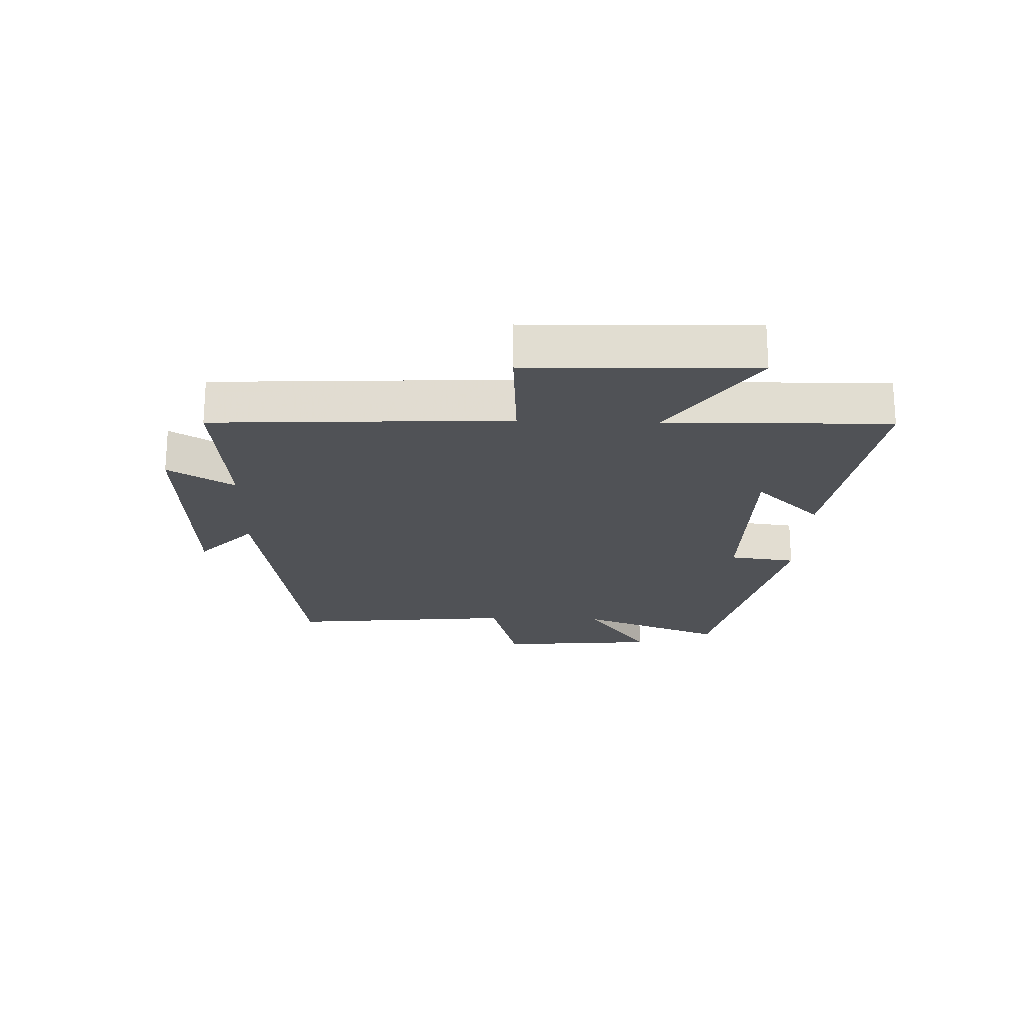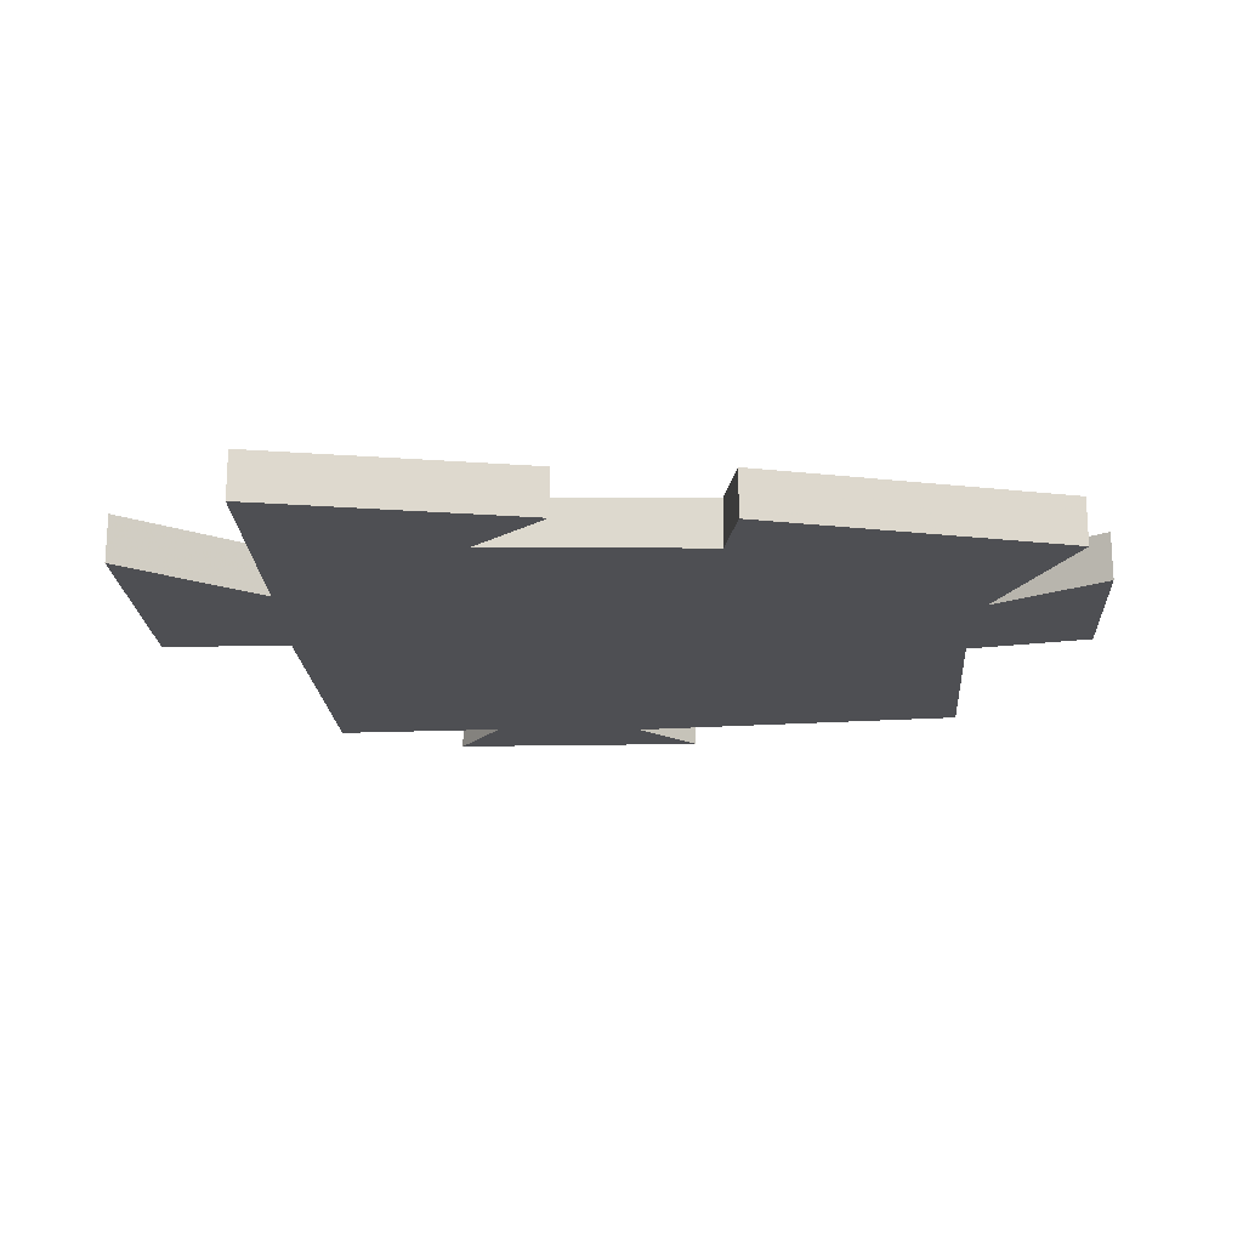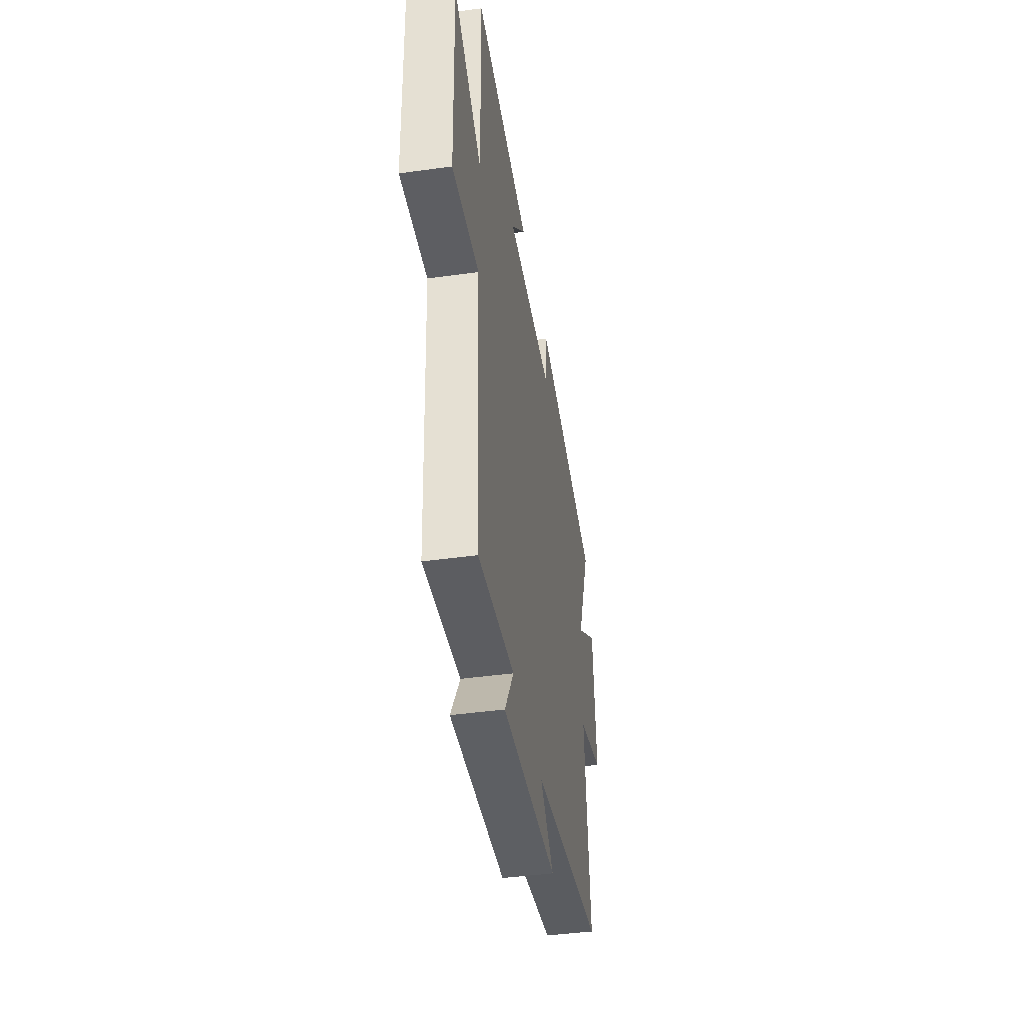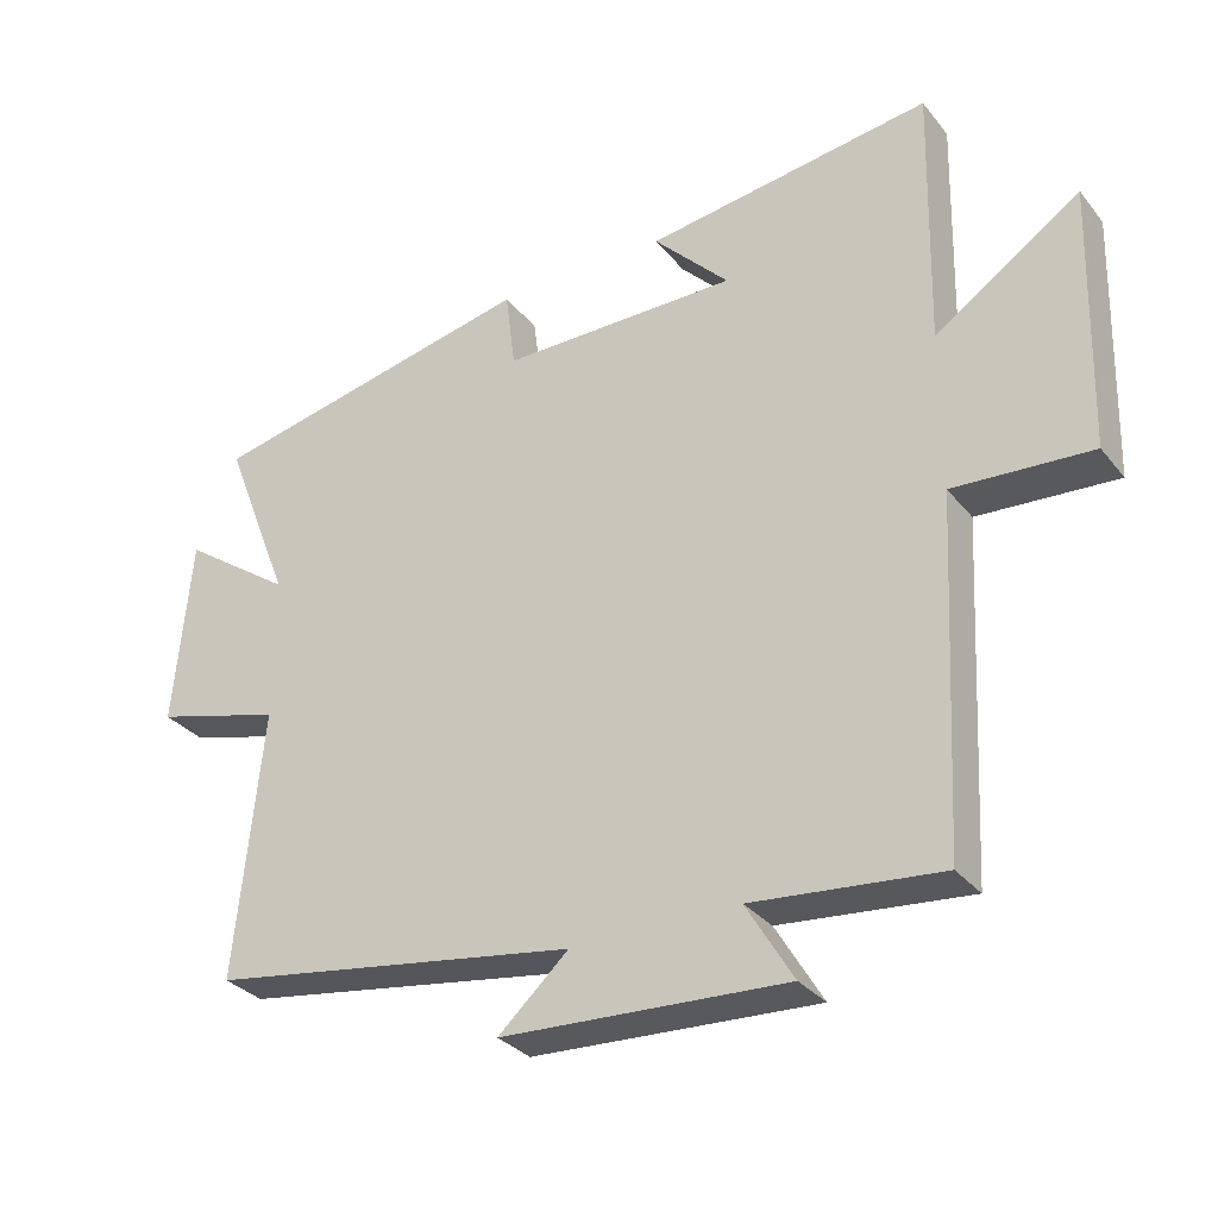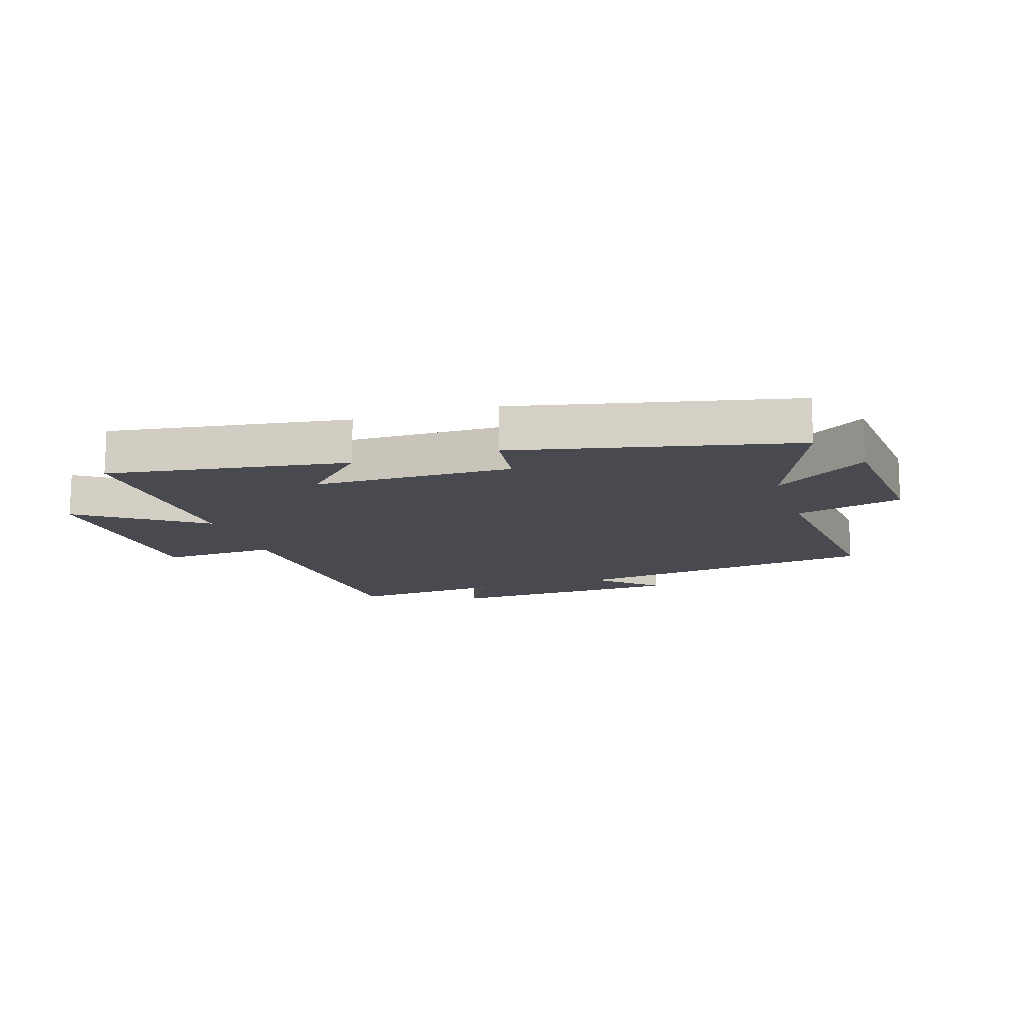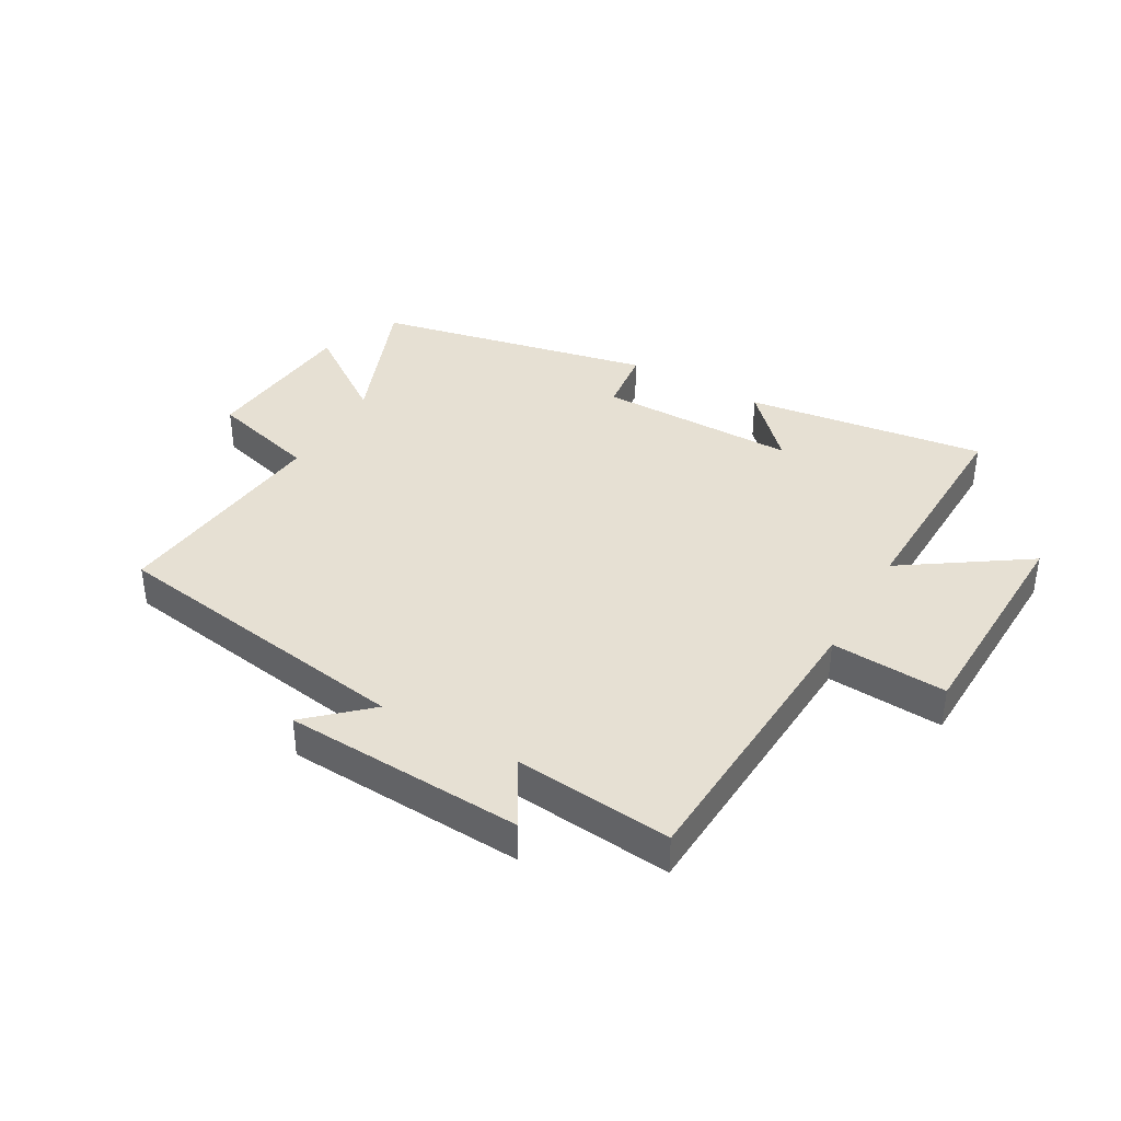
<metadata>
{"format":"obj","ext":"obj","renderer":"f3d","projection":"perspective","resolution":1024,"background":"white","views":[{"elev":-21.0,"azim":-92.0,"up":"+Y"},{"elev":-18.1,"azim":-0.5,"up":"+Y"},{"elev":-42.7,"azim":-80.6,"up":"+Z"},{"elev":-31.3,"azim":-148.2,"up":"+Z"},{"elev":-13.5,"azim":17.4,"up":"+Y"},{"elev":38.5,"azim":-150.1,"up":"+Y"}]}
</metadata>
<code>
v 0.595 0.07 0.401
v 0.5 0.07 0.158
v 0.655 0.07 0.267
v 0.679 0.07 0.003
v 0.5 0.07 -0.046
v 0.538 0.07 -0.421
v 0.022 0.07 -0.5
v 0.12 0.07 -0.59
v -0.278 0.07 -0.61
v -0.212 0.07 -0.5
v -0.475 0.07 -0.525
v -0.5 0.07 -0.037
v -0.693 0.07 -0.049
v -0.703 0.07 0.325
v -0.5 0.07 0.187
v -0.508 0.07 0.556
v -0.108 0.07 0.5
v -0.214 0.07 0.39
v 0.118 0.07 0.39
v 0.132 0.07 0.5
v 0.595 0 0.401
v 0.5 0 0.158
v 0.655 0 0.267
v 0.679 0 0.003
v 0.5 0 -0.046
v 0.538 0 -0.421
v 0.022 0 -0.5
v 0.12 0 -0.59
v -0.278 0 -0.61
v -0.212 0 -0.5
v -0.475 0 -0.525
v -0.5 0 -0.037
v -0.693 0 -0.049
v -0.703 0 0.325
v -0.5 0 0.187
v -0.508 0 0.556
v -0.108 0 0.5
v -0.214 0 0.39
v 0.118 0 0.39
v 0.132 0 0.5
f 19 20 1 2
f 18 19 2
f 15 16 17 18
f 15 18 2
f 12 13 14 15
f 12 15 2
f 11 12 2
f 10 11 2
f 7 8 9 10
f 5 6 7 10
f 5 10 2 3
f 3 4 5
f 22 21 40 39
f 22 39 38
f 38 37 36 35
f 22 38 35
f 35 34 33 32
f 22 35 32
f 22 32 31
f 22 31 30
f 30 29 28 27
f 30 27 26 25
f 23 22 30 25
f 25 24 23
f 1 21 22 2
f 2 22 23 3
f 3 23 24 4
f 4 24 25 5
f 5 25 26 6
f 6 26 27 7
f 7 27 28 8
f 8 28 29 9
f 9 29 30 10
f 10 30 31 11
f 11 31 32 12
f 12 32 33 13
f 13 33 34 14
f 14 34 35 15
f 15 35 36 16
f 16 36 37 17
f 17 37 38 18
f 18 38 39 19
f 19 39 40 20
f 20 40 21 1

</code>
